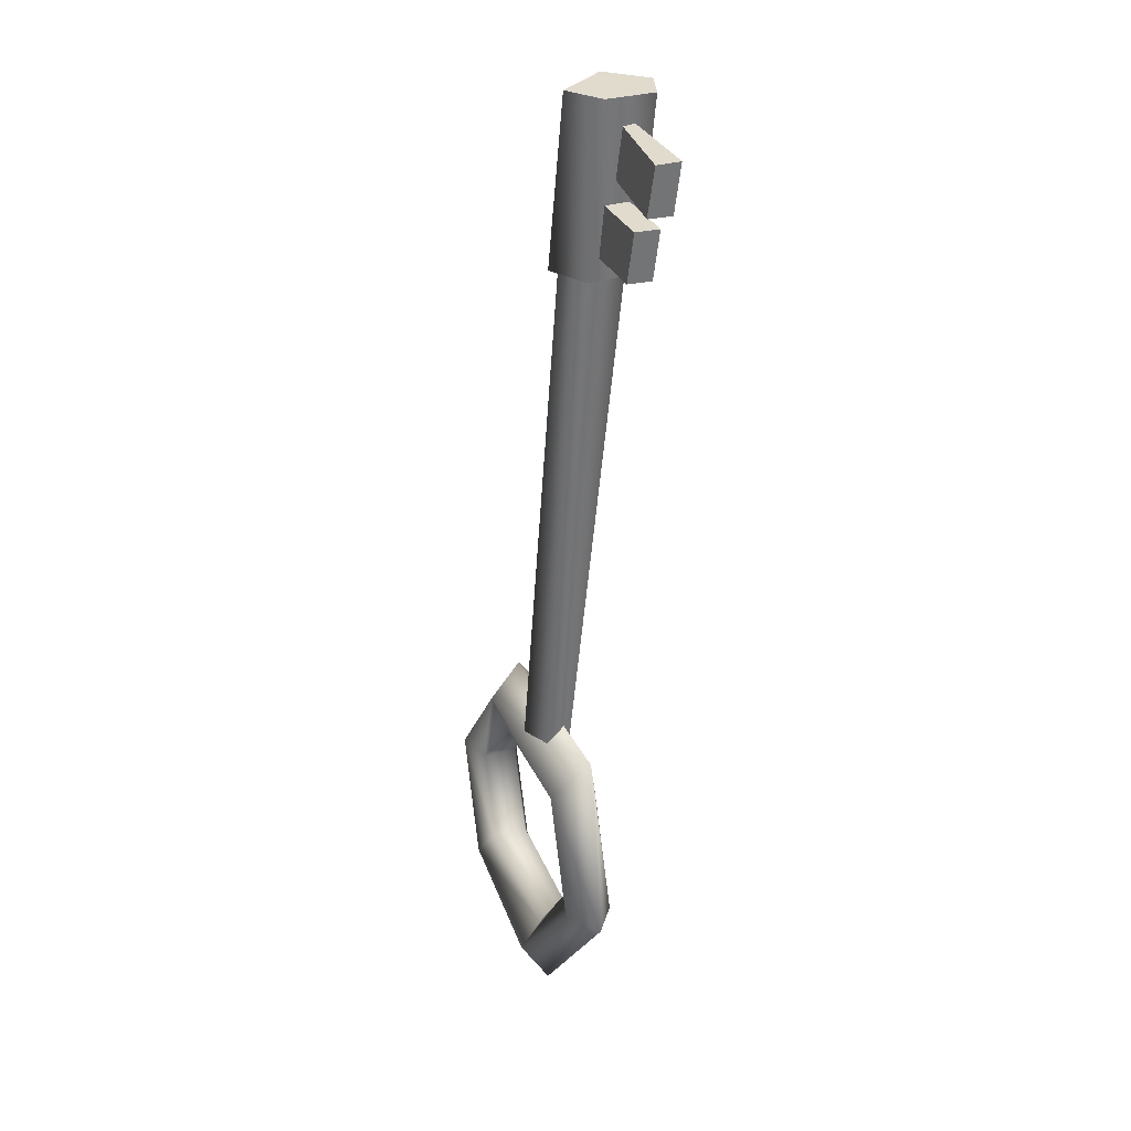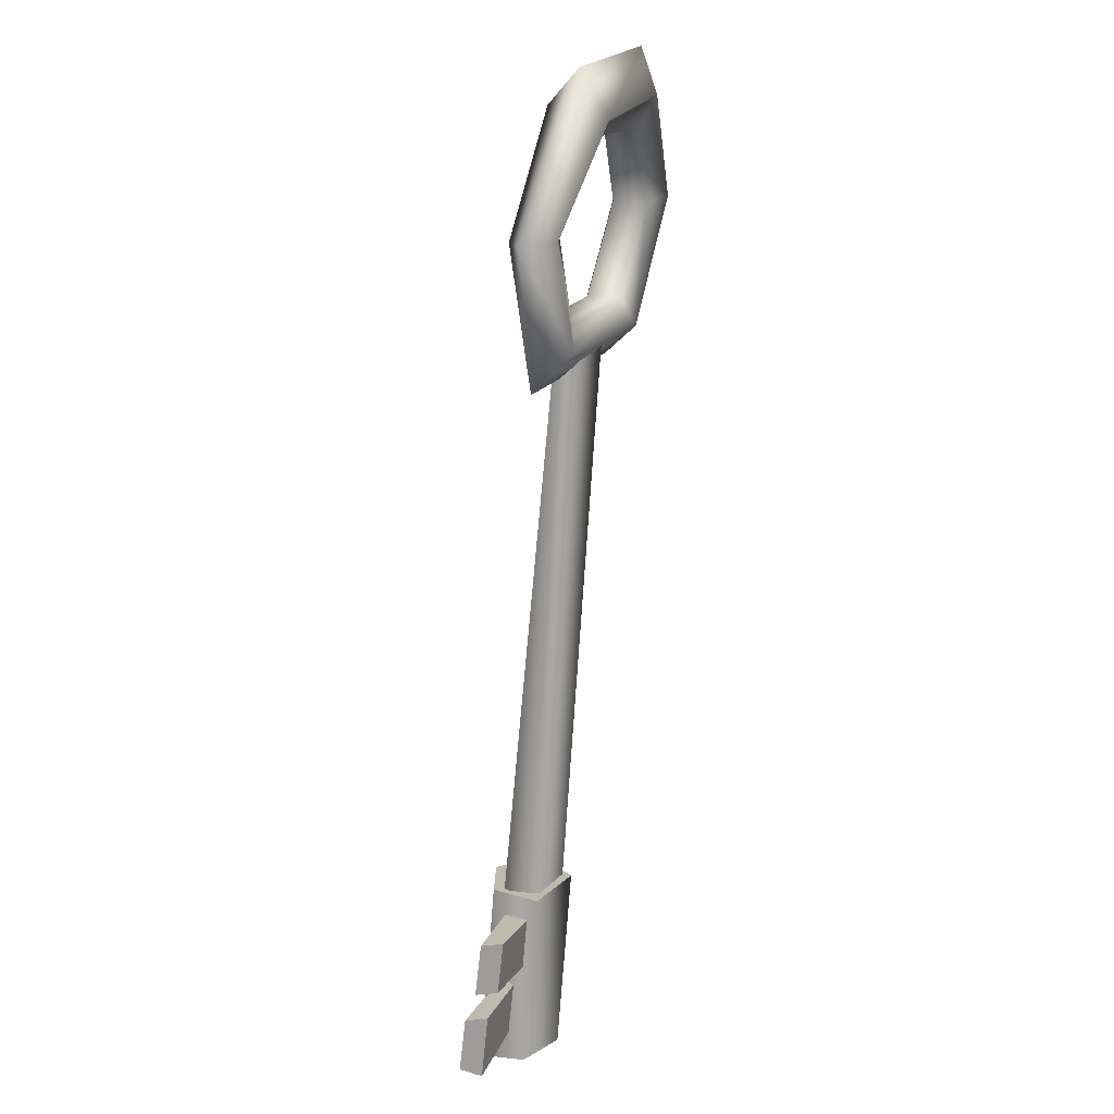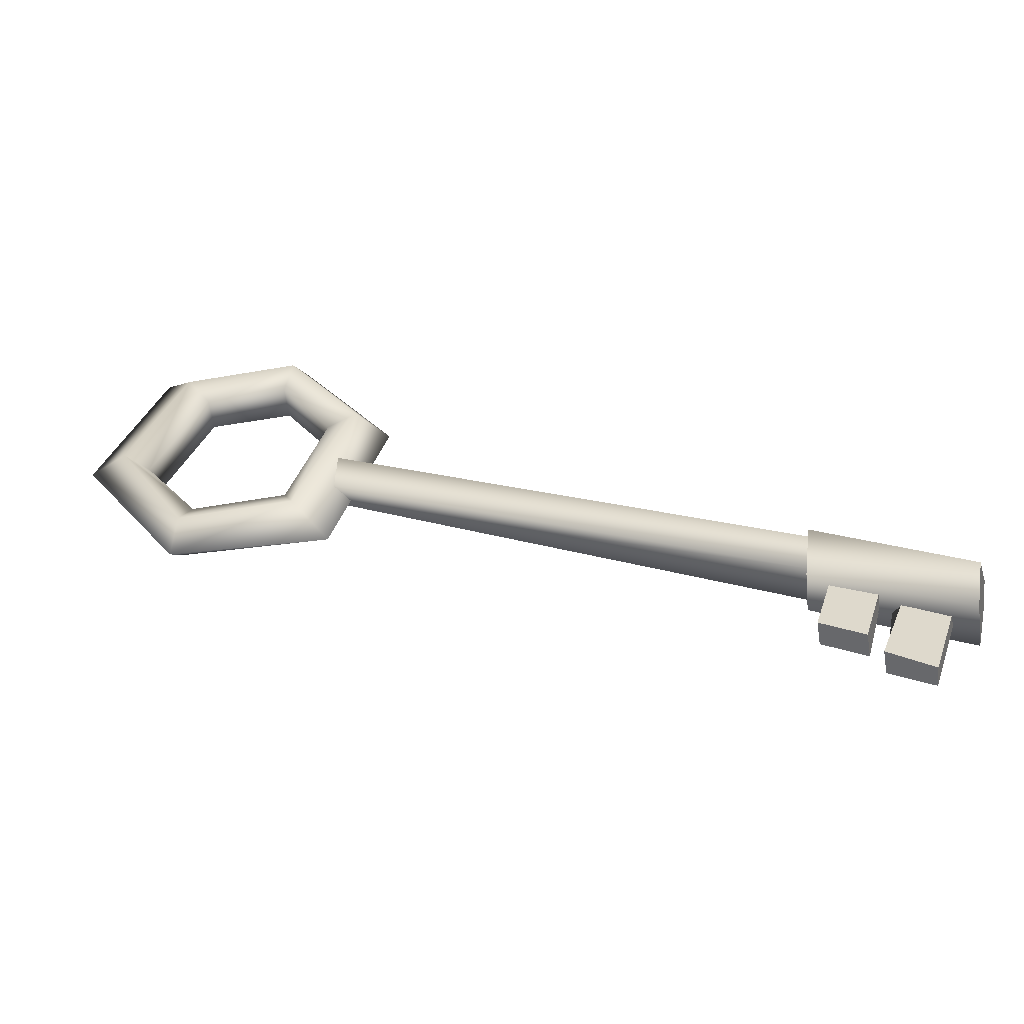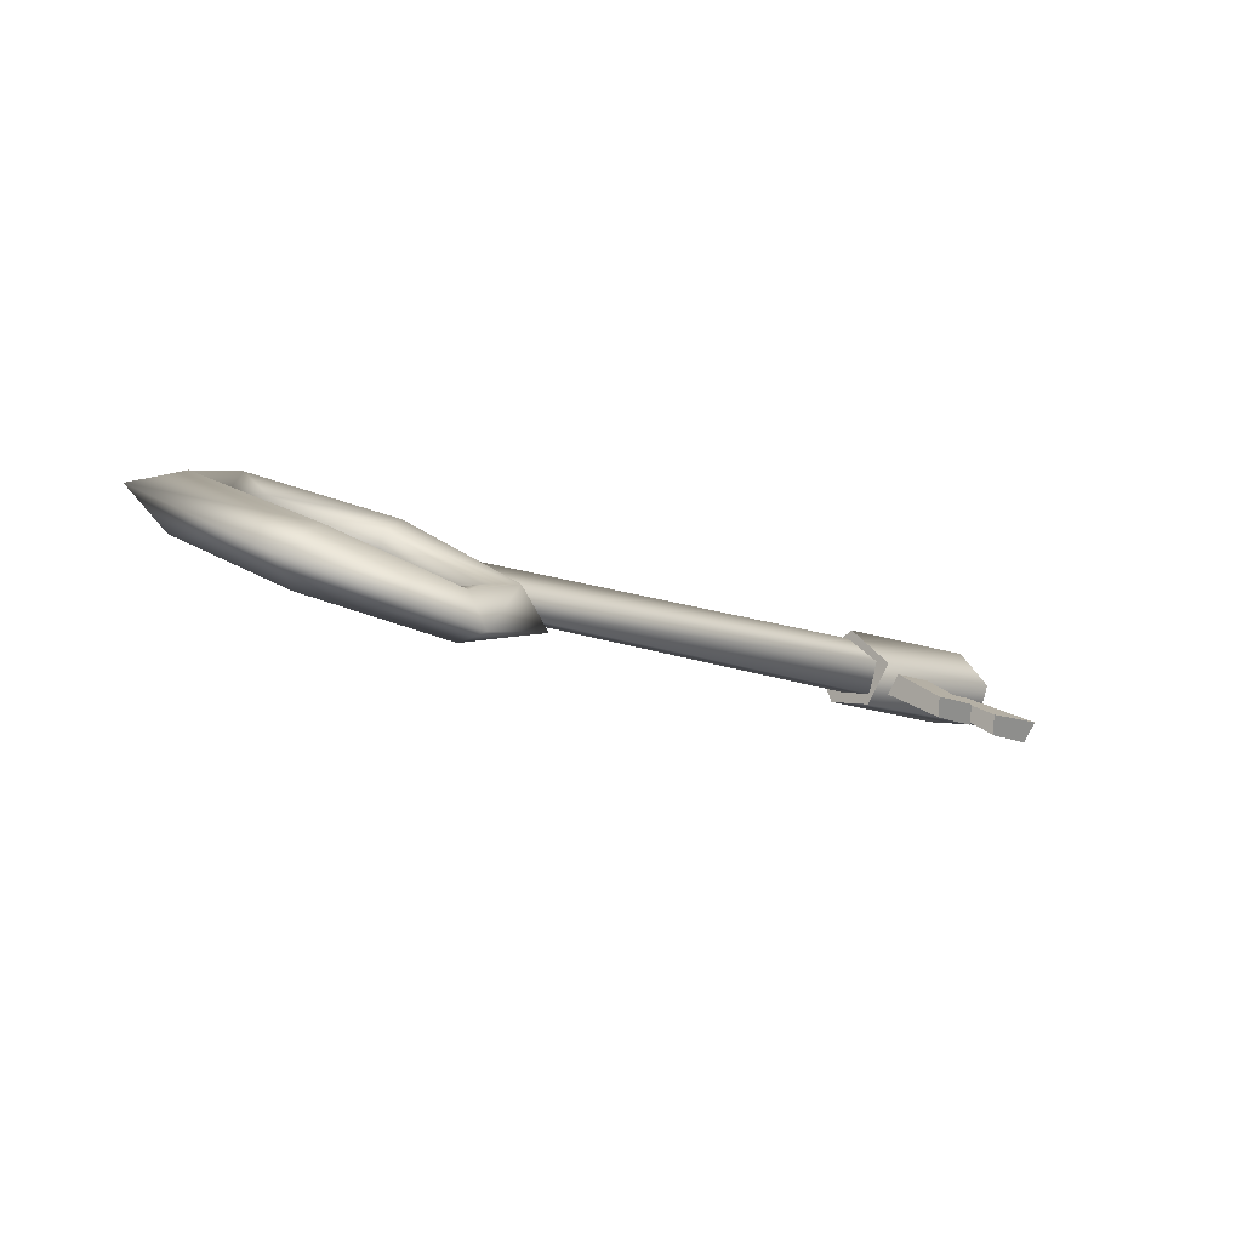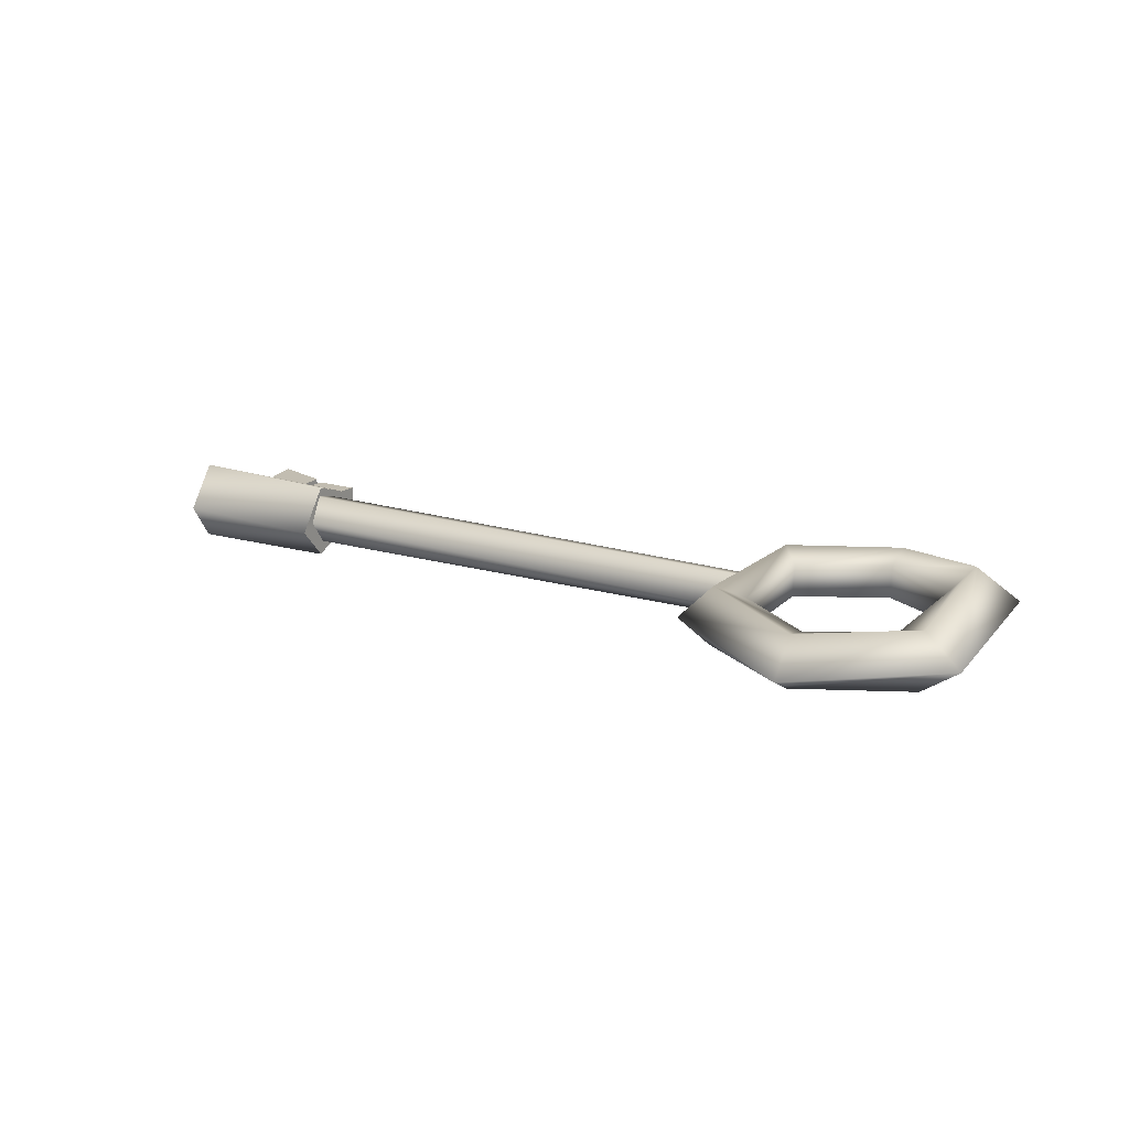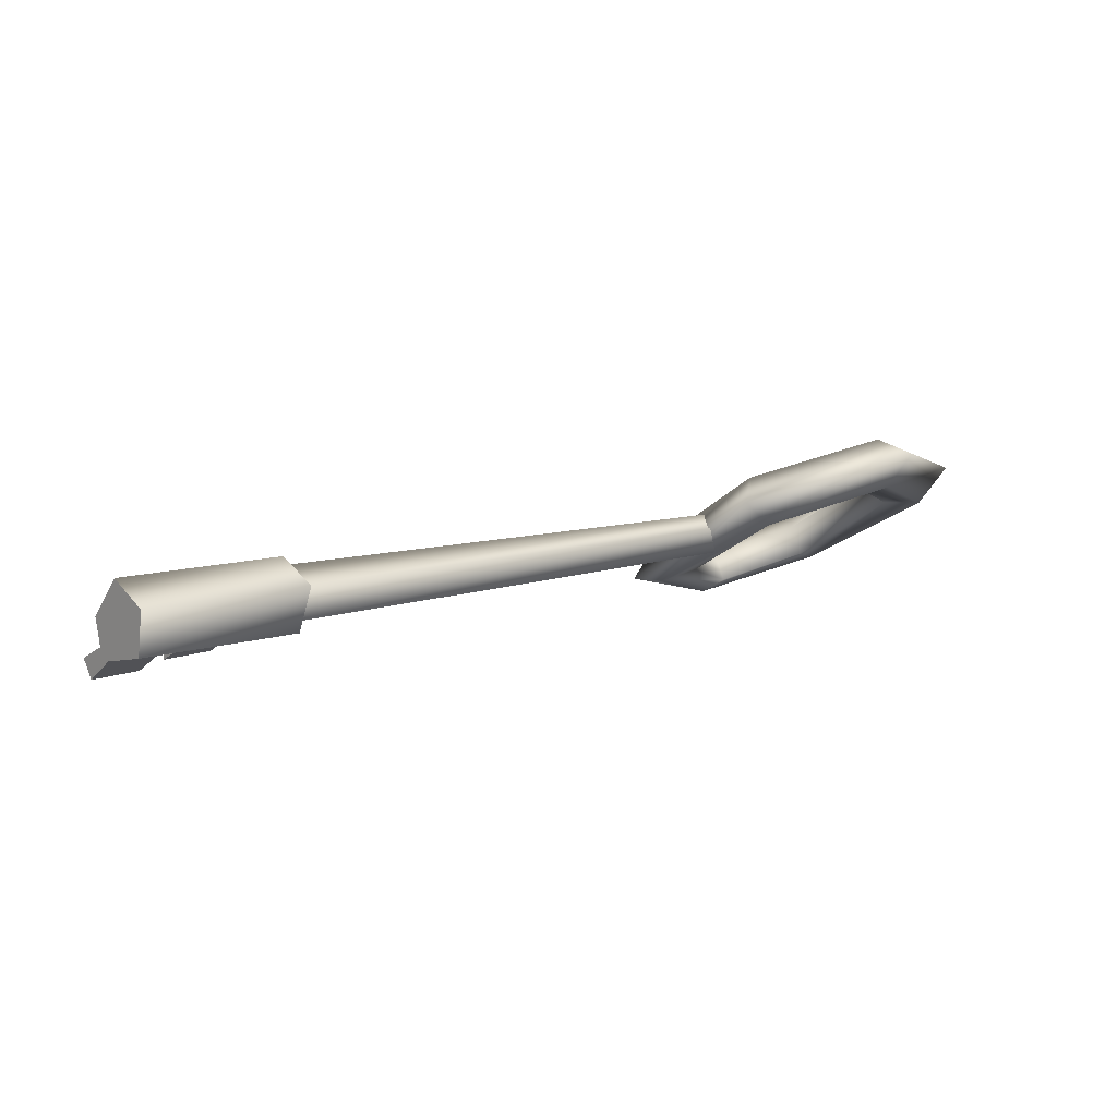
<metadata>
{"format":"obj","ext":"obj","renderer":"f3d","projection":"perspective","resolution":1024,"background":"white","views":[{"elev":-77.4,"azim":-82.8,"up":"+Z"},{"elev":-54.3,"azim":97.0,"up":"+Z"},{"elev":-75.7,"azim":-172.5,"up":"+Z"},{"elev":3.2,"azim":113.4,"up":"+Y"},{"elev":36.5,"azim":7.6,"up":"+Y"},{"elev":-7.5,"azim":-59.1,"up":"+Y"}]}
</metadata>
<code>
v 11 6 16
v 14 9 15
v 17 0 0
v 14 9 15
v 20 4 1
v 17 0 0
v 14 9 15
v 17 8 15
v 20 4 1
v 17 8 15
v 21 4 4
v 20 4 1
v 17 8 15
v 17 5 16
v 21 4 4
v 17 5 16
v 21 1 5
v 21 4 4
v 17 5 16
v 14 4 17
v 21 1 5
v 14 4 17
v 20 0 2
v 21 1 5
v 14 4 17
v 11 6 16
v 20 0 2
v 11 6 16
v 17 0 0
v 20 0 2
v 20 11 30
v 21 13 26
v 11 6 16
v 21 13 26
v 14 9 15
v 11 6 16
v 21 13 26
v 22 11 23
v 14 9 15
v 22 11 23
v 17 8 15
v 14 9 15
v 22 11 23
v 22 8 24
v 17 8 15
v 22 8 24
v 17 5 16
v 17 8 15
v 22 8 24
v 21 8 27
v 17 5 16
v 21 8 27
v 14 4 17
v 17 5 16
v 21 8 27
v 20 11 30
v 14 4 17
v 20 11 30
v 11 6 16
v 14 4 17
v 35 12 28
v 32 13 24
v 20 11 30
v 32 13 24
v 21 13 26
v 20 11 30
v 32 13 24
v 30 11 22
v 21 13 26
v 30 11 22
v 22 11 23
v 21 13 26
v 30 11 22
v 30 8 23
v 22 11 23
v 30 8 23
v 22 8 24
v 22 11 23
v 30 8 23
v 32 8 26
v 22 8 24
v 32 8 26
v 21 8 27
v 22 8 24
v 32 8 26
v 35 12 28
v 21 8 27
v 35 12 28
v 20 11 30
v 21 8 27
v 41 7 11
v 37 9 9
v 35 12 28
v 37 9 9
v 32 13 24
v 35 12 28
v 37 9 9
v 35 7 10
v 32 13 24
v 35 7 10
v 30 11 22
v 32 13 24
v 35 7 10
v 35 4 11
v 30 11 22
v 35 4 11
v 30 8 23
v 30 11 22
v 35 4 11
v 38 4 11
v 30 8 23
v 38 4 11
v 32 8 26
v 30 8 23
v 38 4 11
v 41 7 11
v 32 8 26
v 41 7 11
v 35 12 28
v 32 8 26
v 32 1 -2
v 31 4 0
v 41 7 11
v 31 4 0
v 37 9 9
v 41 7 11
v 31 4 0
v 30 4 3
v 37 9 9
v 30 4 3
v 35 7 10
v 37 9 9
v 30 4 3
v 30 1 4
v 35 7 10
v 30 1 4
v 35 4 11
v 35 7 10
v 30 1 4
v 31 0 1
v 35 4 11
v 31 0 1
v 38 4 11
v 35 4 11
v 31 0 1
v 32 1 -2
v 38 4 11
v 32 1 -2
v 41 7 11
v 38 4 11
v 17 0 0
v 20 4 1
v 32 1 -2
v 20 4 1
v 31 4 0
v 32 1 -2
v 20 4 1
v 21 4 4
v 31 4 0
v 21 4 4
v 30 4 3
v 31 4 0
v 21 4 4
v 21 1 5
v 30 4 3
v 21 1 5
v 30 1 4
v 30 4 3
v 21 1 5
v 20 0 2
v 30 1 4
v 20 0 2
v 31 0 1
v 30 1 4
v 20 0 2
v 17 0 0
v 31 0 1
v 17 0 0
v 32 1 -2
v 31 0 1
v 13 4 11
v 16 6 9
v -29 -5 -9
v 16 6 9
v -29 -3 -11
v -29 -5 -9
v 16 6 9
v 17 4 6
v -29 -3 -11
v 17 4 6
v -28 -5 -14
v -29 -3 -11
v 17 4 6
v 17 2 7
v -28 -5 -14
v 17 2 7
v -27 -8 -13
v -28 -5 -14
v 17 2 7
v 16 2 10
v -27 -8 -13
v 16 2 10
v -28 -8 -10
v -27 -8 -13
v 16 2 10
v 13 4 11
v -28 -8 -10
v 13 4 11
v -29 -5 -9
v -28 -8 -10
v -43 -8 -14
v -42 -5 -18
v -42 -9 -18
v -42 -5 -18
v -41 -8 -21
v -42 -9 -18
v -41 -8 -21
v -41 -12 -20
v -42 -9 -18
v -41 -12 -20
v -42 -12 -15
v -42 -9 -18
v -42 -12 -15
v -43 -8 -14
v -42 -9 -18
v -29 -5 -7
v -28 -2 -11
v -43 -8 -14
v -28 -2 -11
v -42 -5 -18
v -43 -8 -14
v -28 -2 -11
v -27 -5 -15
v -42 -5 -18
v -27 -5 -15
v -41 -8 -21
v -42 -5 -18
v -27 -5 -15
v -27 -9 -13
v -41 -8 -21
v -27 -9 -13
v -41 -12 -20
v -41 -8 -21
v -27 -9 -13
v -28 -9 -9
v -41 -12 -20
v -28 -9 -9
v -42 -12 -15
v -41 -12 -20
v -28 -9 -9
v -29 -5 -7
v -42 -12 -15
v -29 -5 -7
v -43 -8 -14
v -42 -12 -15
v -28 -2 -11
v -29 -5 -7
v -28 -6 -11
v -27 -5 -15
v -28 -2 -11
v -28 -6 -11
v -27 -9 -13
v -27 -5 -15
v -28 -6 -11
v -28 -9 -9
v -27 -9 -13
v -28 -6 -11
v -29 -5 -7
v -28 -9 -9
v -28 -6 -11
v -33 -9 -16
v -31 -11 -22
v -27 -10 -20
v -27 -10 -20
v -29 -8 -14
v -33 -9 -16
v -33 -7 -17
v -29 -6 -15
v -27 -8 -20
v -27 -8 -20
v -31 -9 -22
v -33 -7 -17
v -29 -6 -15
v -29 -8 -14
v -27 -10 -20
v -27 -10 -20
v -27 -8 -20
v -29 -6 -15
v -31 -9 -22
v -31 -11 -22
v -33 -9 -16
v -33 -9 -16
v -33 -7 -17
v -31 -9 -22
v -27 -8 -20
v -27 -10 -20
v -31 -11 -22
v -31 -11 -22
v -31 -9 -22
v -27 -8 -20
v -39 -10 -19
v -36 -13 -26
v -32 -12 -24
v -32 -12 -24
v -34 -9 -17
v -39 -10 -19
v -39 -9 -19
v -35 -8 -17
v -32 -10 -24
v -32 -10 -24
v -36 -11 -27
v -39 -9 -19
v -35 -8 -17
v -34 -9 -17
v -32 -12 -24
v -32 -12 -24
v -32 -10 -24
v -35 -8 -17
v -36 -11 -27
v -36 -13 -26
v -39 -10 -19
v -39 -10 -19
v -39 -9 -19
v -36 -11 -27
v -32 -10 -24
v -32 -12 -24
v -36 -13 -26
v -36 -13 -26
v -36 -11 -27
v -32 -10 -24
f 1 2 3
f 4 5 6
f 7 8 9
f 10 11 12
f 13 14 15
f 16 17 18
f 19 20 21
f 22 23 24
f 25 26 27
f 28 29 30
f 31 32 33
f 34 35 36
f 37 38 39
f 40 41 42
f 43 44 45
f 46 47 48
f 49 50 51
f 52 53 54
f 55 56 57
f 58 59 60
f 61 62 63
f 64 65 66
f 67 68 69
f 70 71 72
f 73 74 75
f 76 77 78
f 79 80 81
f 82 83 84
f 85 86 87
f 88 89 90
f 91 92 93
f 94 95 96
f 97 98 99
f 100 101 102
f 103 104 105
f 106 107 108
f 109 110 111
f 112 113 114
f 115 116 117
f 118 119 120
f 121 122 123
f 124 125 126
f 127 128 129
f 130 131 132
f 133 134 135
f 136 137 138
f 139 140 141
f 142 143 144
f 145 146 147
f 148 149 150
f 151 152 153
f 154 155 156
f 157 158 159
f 160 161 162
f 163 164 165
f 166 167 168
f 169 170 171
f 172 173 174
f 175 176 177
f 178 179 180
f 181 182 183
f 184 185 186
f 187 188 189
f 190 191 192
f 193 194 195
f 196 197 198
f 199 200 201
f 202 203 204
f 205 206 207
f 208 209 210
f 211 212 213
f 214 215 216
f 217 218 219
f 220 221 222
f 223 224 225
f 226 227 228
f 229 230 231
f 232 233 234
f 235 236 237
f 238 239 240
f 241 242 243
f 244 245 246
f 247 248 249
f 250 251 252
f 253 254 255
f 256 257 258
f 259 260 261
f 262 263 264
f 265 266 267
f 268 269 270
f 271 272 273
f 274 275 276
f 277 278 279
f 280 281 282
f 283 284 285
f 286 287 288
f 289 290 291
f 292 293 294
f 295 296 297
f 298 299 300
f 301 302 303
f 304 305 306
f 307 308 309
f 310 311 312
f 313 314 315
f 316 317 318
f 319 320 321
f 322 323 324
f 325 326 327
f 328 329 330

</code>
